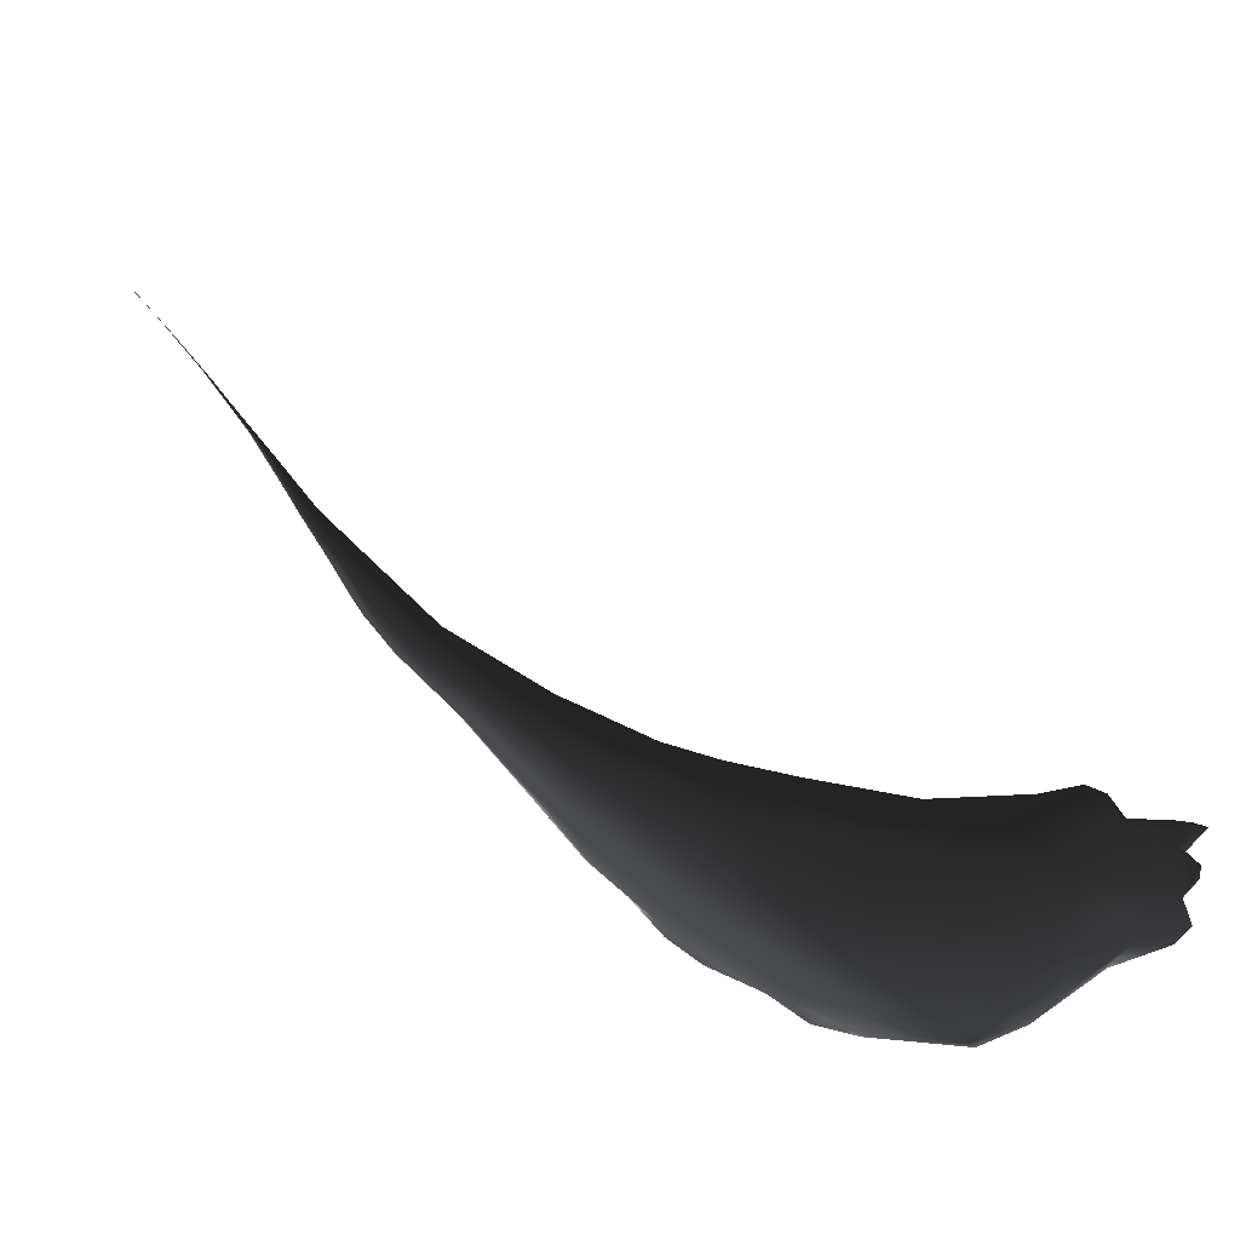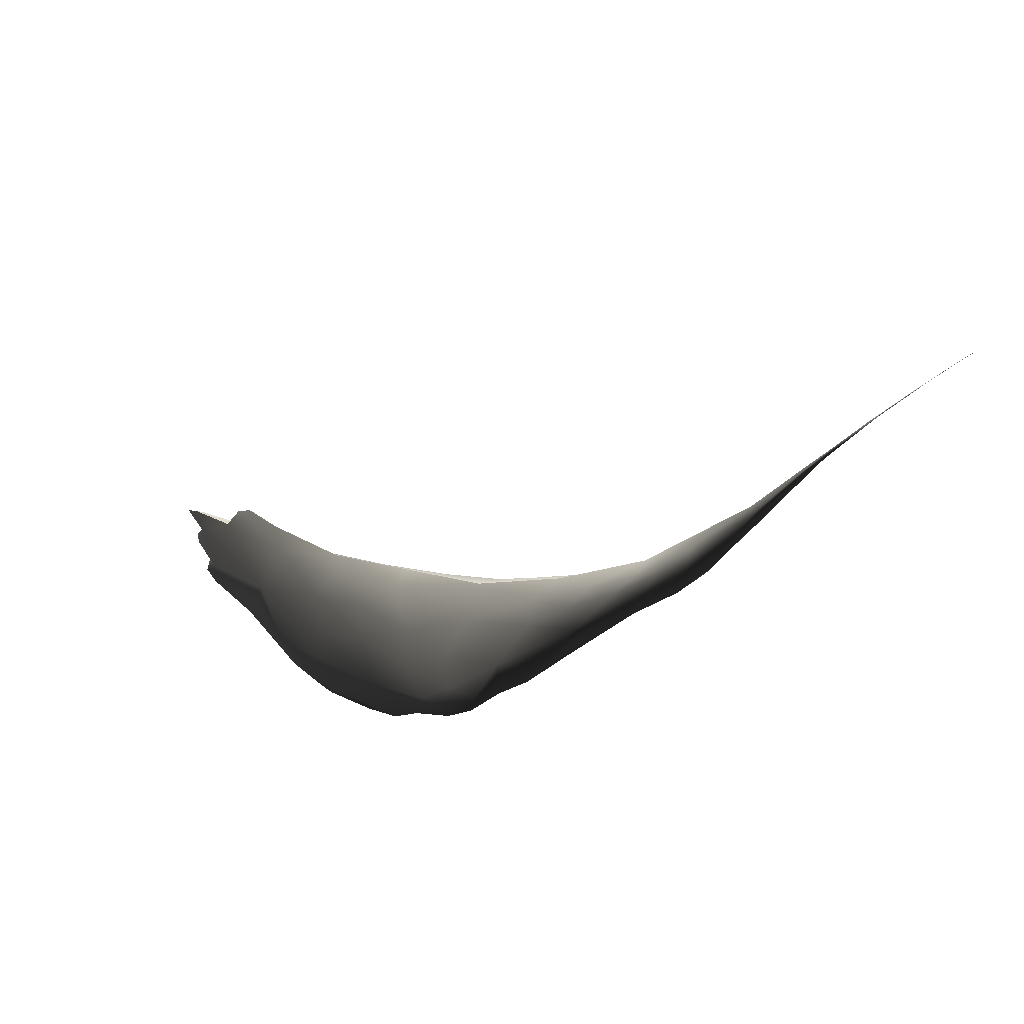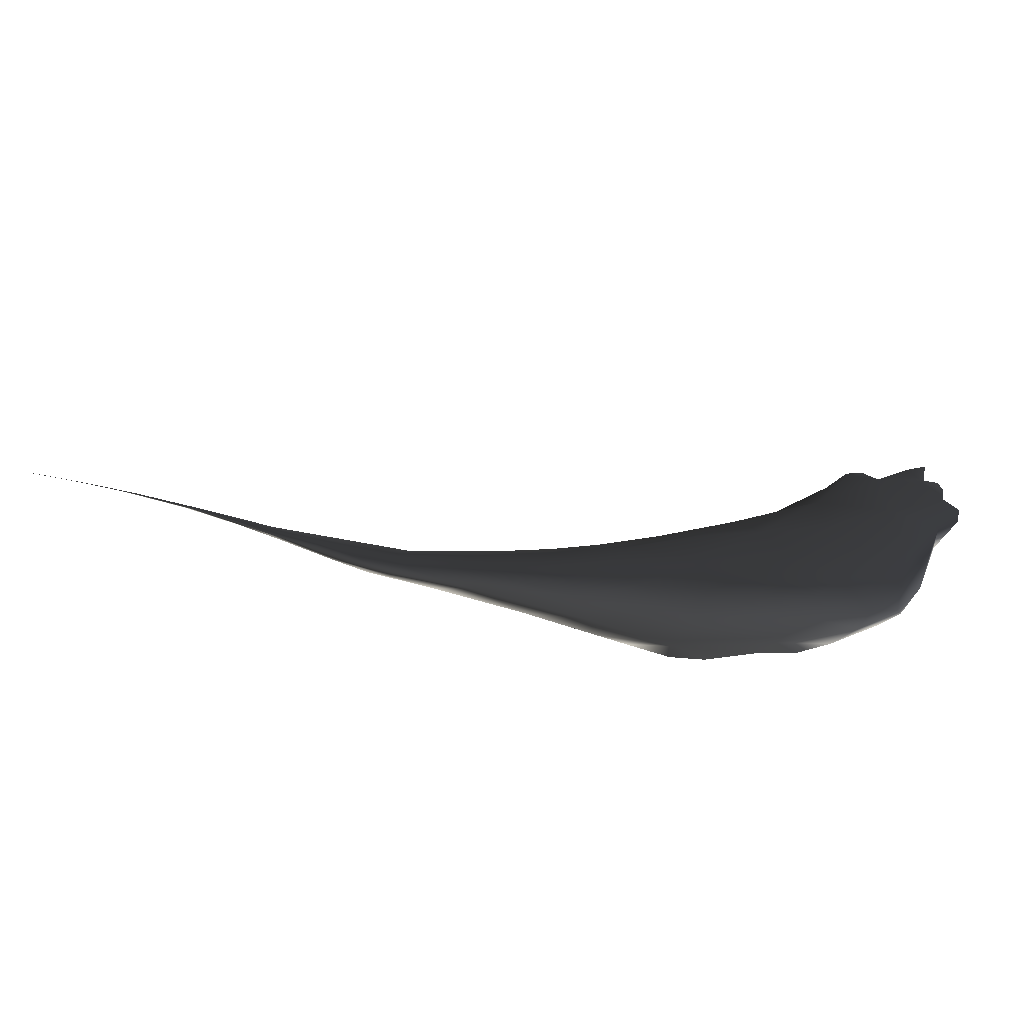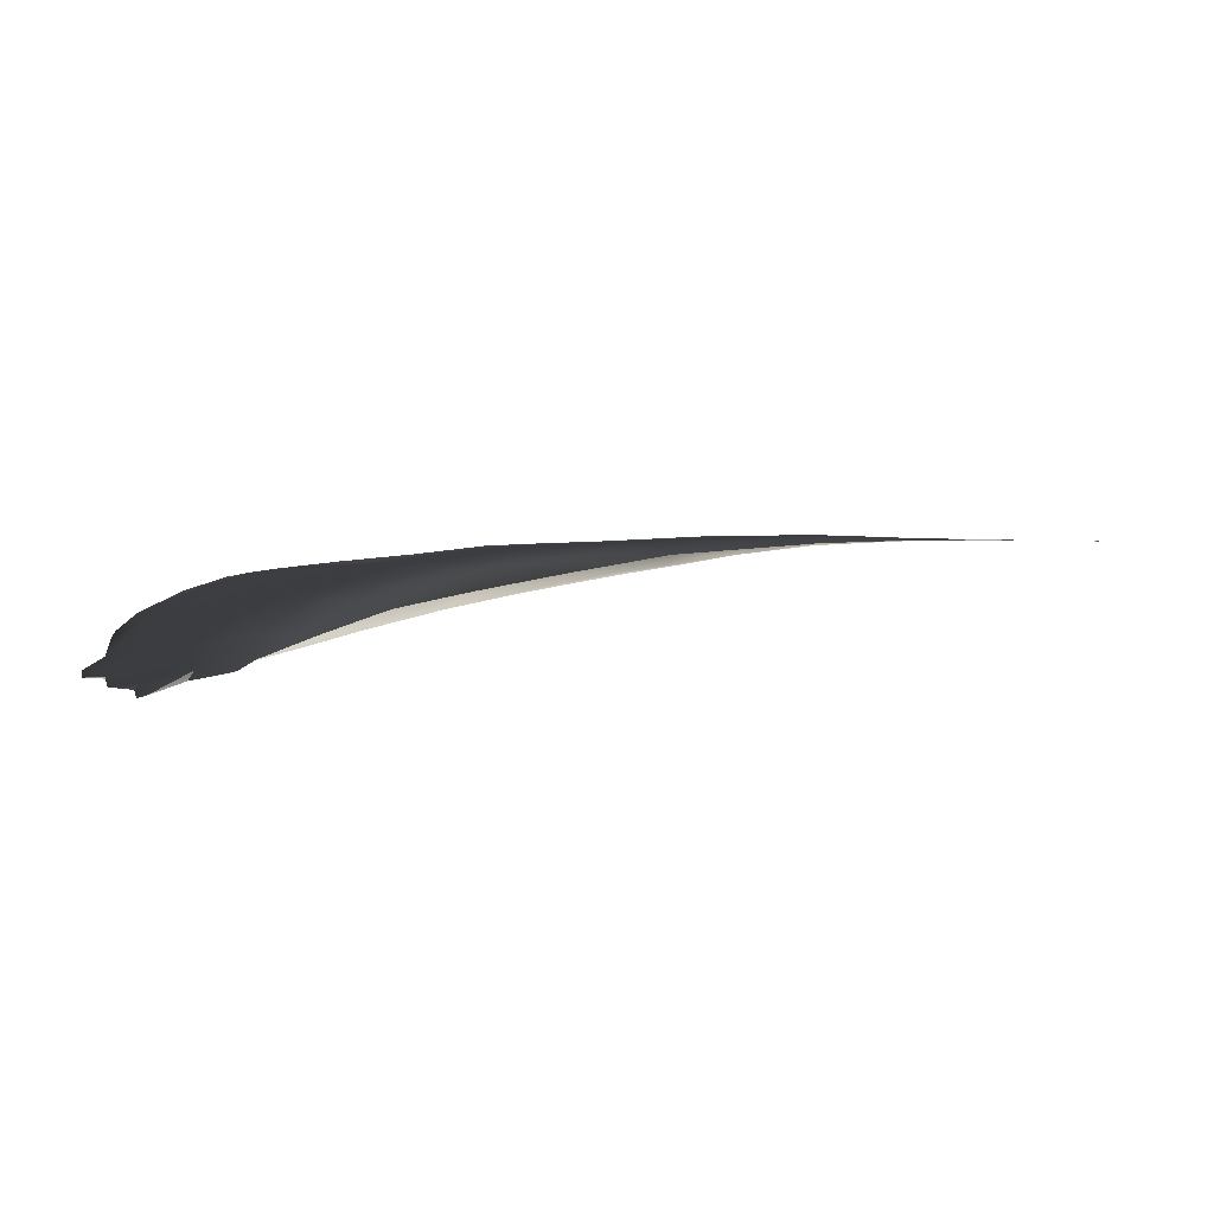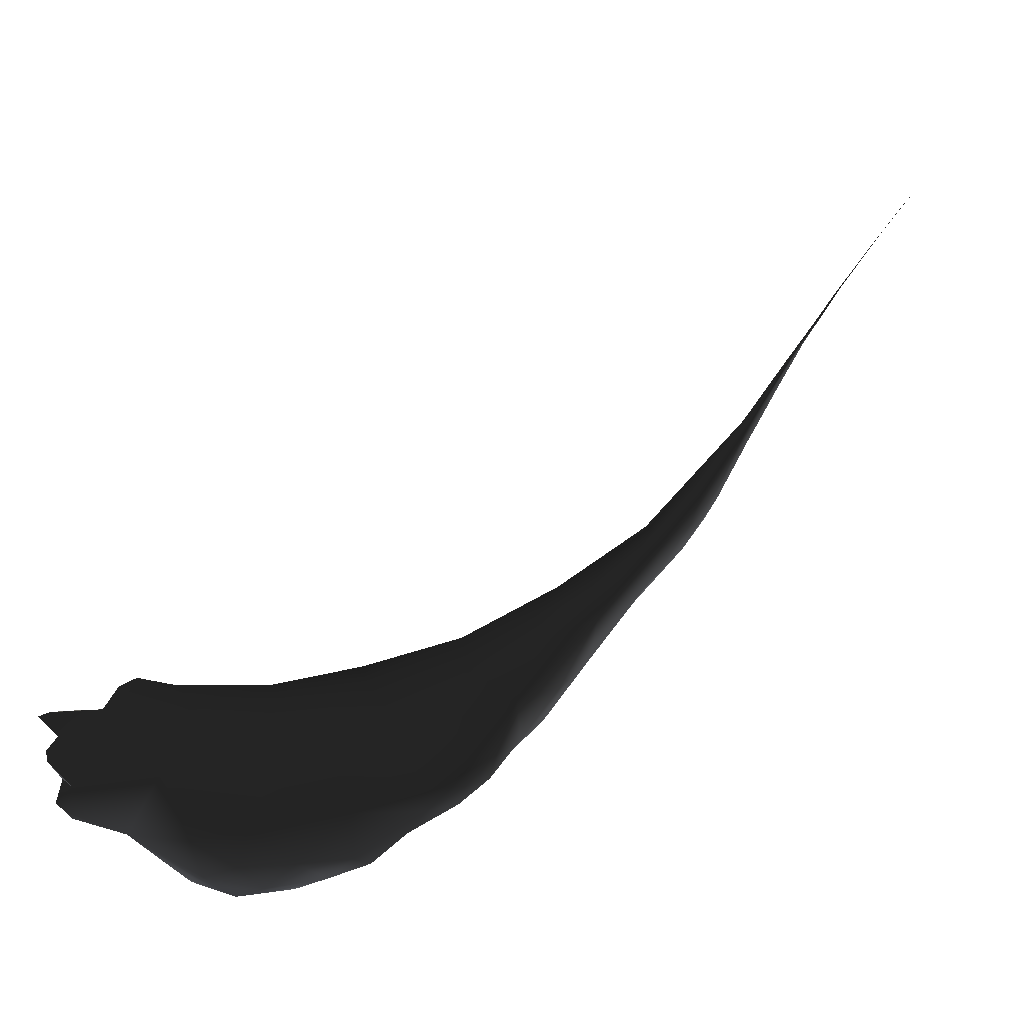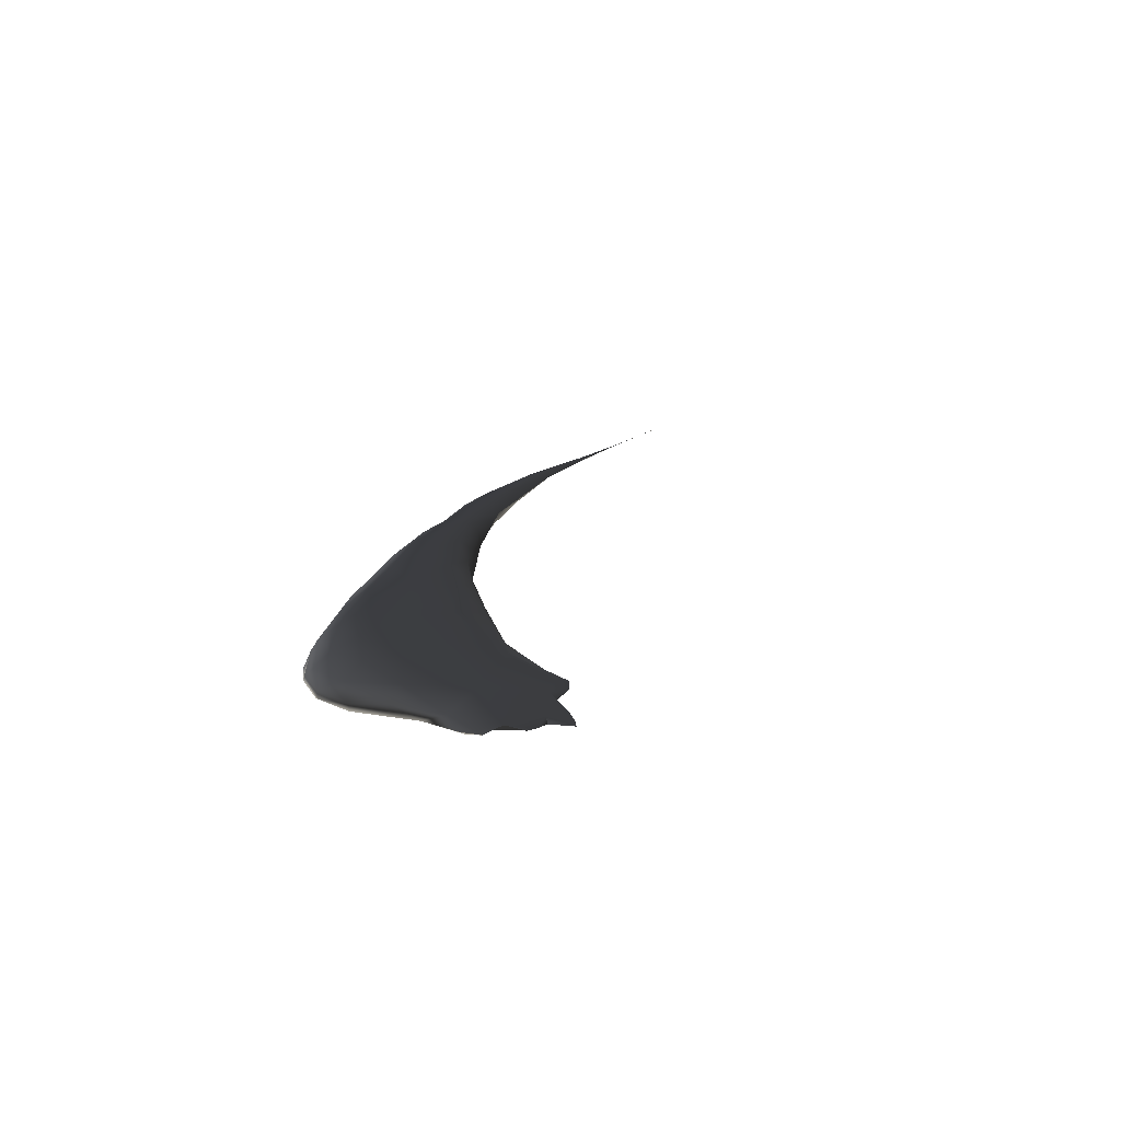
<metadata>
{"format":"obj","ext":"obj","renderer":"f3d","projection":"perspective","resolution":1024,"background":"white","views":[{"elev":-28.2,"azim":8.0,"up":"+Y"},{"elev":39.7,"azim":-145.3,"up":"+Y"},{"elev":42.2,"azim":-33.9,"up":"+Z"},{"elev":17.4,"azim":119.4,"up":"+Z"},{"elev":-11.6,"azim":164.6,"up":"+Y"},{"elev":17.1,"azim":62.9,"up":"+Z"}]}
</metadata>
<code>
v 346.2 175.9 228.2
v 346.3 175.9 228.1
v 347 175.4 228
v 347.5 175.1 228
v 347.1 174.8 228.1
v 348.4 174.4 227.9
v 348.2 174 227.9
v 349.2 173.6 227.8
v 349 172.7 227.7
v 349.8 172.5 227.6
v 349.7 171.8 227.6
v 350.2 171.5 227.4
v 350.8 171.5 227.4
v 351.8 171.4 227.5
v 353 171.4 227.6
v 350.8 170.9 227.4
v 351.4 170.9 227.4
v 354.1 170.9 227.7
v 352.7 170.4 227.5
v 354.4 170.2 227.7
v 352.7 169.7 227.6
v 353.6 169.6 227.7
v 354.6 169.5 227.8
v 354.1 169.2 227.8
v 341.6 182.8 228.2
v 341.6 182.7 228.2
v 341.7 182.6 228.2
v 341.9 182.4 228.2
v 342.1 182.1 228.3
v 342.5 181.6 228.3
v 343 180.9 228.3
v 343.1 180.8 228.3
v 343.8 179.9 228.4
v 344.3 179.1 228.4
v 343.9 179.6 228.4
v 344.4 178.9 228.4
v 344.6 178.4 228.4
v 345.1 177.8 228.3
v 345.1 177.6 228.4
v 346.2 176.7 228.2
v 345.7 176.7 228.2
v 346.1 176.4 228.2
v 346.7 175.9 228.1
v 347.1 175.7 228.1
v 345.7 176.4 228.3
v 348 175 228.1
v 348.8 174.6 228.3
v 356.3 172.7 228.3
v 356.6 172.6 228.2
v 346.4 175.5 228.3
v 349.3 174.1 228
v 350.6 173.6 228.2
v 356.3 172.6 228.2
v 356.9 172.1 228.2
v 357.8 172.1 228.2
v 350.6 173 227.8
v 352.4 172.8 228
v 353.9 172.4 227.9
v 355.4 172.2 228.1
v 357.9 172 228.2
v 348.3 173.3 228
v 351 172.1 227.5
v 352 172.1 227.6
v 353.2 172.1 227.8
v 357.6 171.7 228.2
v 349.2 172.2 227.8
v 354.3 171.7 227.8
v 357.8 171.2 228.2
v 350.4 171 227.8
v 350.3 171.1 227.5
v 355.9 171.1 227.9
v 357.3 170.8 228.1
v 350.9 170.6 227.5
v 351.4 170.5 227.4
v 355.4 169.9 227.9
v 357.6 170.6 228.2
v 351.7 170.1 227.6
v 355.1 169.4 227.9
v 356.4 170 228.1
v 357.4 170.4 228.1
v 352.3 169.6 227.7
v 353 169.4 227.8
v 354.6 169 228
v 355.3 169.3 228.1
v 352.1 169.9 227.9
v 353.6 169.2 228
v 354.5 169.1 228.2
v 341.7 182.6 228.2
v 341.8 182.5 228.2
v 341.9 182.4 228.2
v 342 182.3 228.2
v 342.2 181.9 228.3
v 342.6 181.5 228.3
v 343.2 180.6 228.4
v 344 179.5 228.4
v 345.2 178 228.4
v 344.5 178.6 228.4
v 344.9 177.8 228.5
v 345.4 176.9 228.5
v 347.1 175.8 228.4
v 346 176.1 228.4
v 348.5 174.7 228.5
v 355.7 172.6 228.2
v 356.2 172.6 228.3
v 346.5 175.4 228.4
v 349.5 174.1 228.4
v 350.4 173.6 228.5
v 351.6 173.2 228.5
v 352.4 173 228.3
v 354.1 172.6 228.2
v 356.7 172.2 228.3
v 357.5 172.1 228.2
v 347.6 174.1 228.4
v 357.9 172 228.2
v 349.2 172.3 228.1
v 357.5 171.7 228.2
v 357.8 171.4 228.2
v 357.5 171 228.2
v 357.5 170.5 228.2
v 350.9 171.1 228.3
v 357.3 170.3 228.2
v 355.9 169.7 228.2
v 356.8 170.3 228.3
v 352.7 169.8 228.3
v 353.9 169.2 228.3
v 354.9 169.4 228.3
v 343.2 180.7 228.3
v 344.1 179.3 228.4
v 344.6 178.6 228.4
v 344.7 178.3 228.5
v 345.1 177.8 228.5
v 345.1 177.6 228.5
v 345.9 176.9 228.5
v 345.7 176.9 228.5
v 346.7 175.7 228.5
v 346.1 176 228.5
v 348 174.8 228.6
v 346.8 175.2 228.5
v 349.4 173.9 228.6
v 347.6 174.5 228.6
v 348.4 173.6 228.6
v 348.7 173.8 228.7
v 350.8 173.1 228.7
v 352.1 172.6 228.7
v 353.1 172.7 228.5
v 349.2 172.7 228.5
v 349.2 173 228.7
v 353.3 172 228.6
v 355.1 172.2 228.4
v 350 173 228.7
v 350.3 172.1 228.6
v 351.7 172 228.7
v 354.6 171.4 228.6
v 353.3 171 228.7
v 351.4 171.2 228.7
v 352.2 170.9 228.7
v 354.7 170.5 228.6
v 356.2 171.2 228.4
v 352.1 170.4 228.6
v 352.9 170.4 228.7
v 353 169.9 228.6
v 353.7 170.1 228.6
v 354.6 169.8 228.5
v 355.6 170.1 228.4
v 353.8 169.6 228.5
v 341.6 182.8 228.2
v 341.6 182.7 228.2
v 341.7 182.6 228.2
v 341.9 182.4 228.2
v 341.9 182.4 228.2
v 341.9 182.4 228.2
v 342.1 182.1 228.3
v 342.1 182.1 228.3
v 342.1 182.1 228.3
v 342.5 181.6 228.3
v 342.5 181.6 228.3
v 342.5 181.6 228.3
v 342.5 181.6 228.3
v 342.5 181.6 228.3
v 343 180.9 228.3
v 343 180.9 228.3
v 343 180.9 228.3
v 343.1 180.8 228.3
v 343.8 179.9 228.4
v 344.3 179.1 228.4
v 348.8 174.6 228.3
v 356.3 172.7 228.3
v 356.6 172.6 228.2
v 350.6 173.6 228.2
v 356.9 172.1 228.2
v 356.9 172.1 228.2
v 357.8 172.1 228.2
v 357.8 172.1 228.2
v 357.9 172 228.2
v 357.6 171.7 228.2
v 357.6 171.7 228.2
v 357.8 171.2 228.2
v 357.8 171.2 228.2
v 350.3 171.1 227.5
v 357.3 170.8 228.1
v 350.9 170.6 227.5
v 357.6 170.6 228.2
v 351.7 170.1 227.6
v 352.3 169.6 227.7
v 341.7 182.6 228.2
v 341.7 182.6 228.2
v 341.7 182.6 228.2
v 341.8 182.5 228.2
v 341.9 182.4 228.2
v 342 182.3 228.2
v 342 182.3 228.2
v 342 182.3 228.2
v 342.2 181.9 228.3
v 342.6 181.5 228.3
v 343.2 180.6 228.4
v 343.2 180.6 228.4
v 345.2 178 228.4
v 344.9 177.8 228.5
v 347.1 175.8 228.4
v 355.7 172.6 228.2
v 352.4 173 228.3
v 354.1 172.6 228.2
v 356.7 172.2 228.3
v 357.5 172.1 228.2
v 357.8 171.4 228.2
v 357.5 171 228.2
v 357.5 171 228.2
v 357.3 170.3 228.2
v 343.2 180.7 228.3
v 343.2 180.7 228.3
f 197 118 117
f 162 165 161
f 72 76 227
f 180 33 94
f 200 226 198
f 119 123 118
f 7 61 9
f 26 28 27
f 65 60 55
f 64 63 15
f 179 213 230
f 190 111 188
f 74 201 203
f 80 79 228
f 208 211 206
f 29 168 169
f 170 30 172
f 31 173 175
f 209 207 212
f 32 178 127
f 182 176 183
f 126 163 164
f 38 36 35
f 219 133 96
f 101 99 136
f 54 59 71
f 7 3 5
f 5 3 2
f 69 120 85
f 85 120 124
f 9 10 7
f 7 10 8
f 16 13 12
f 12 13 10
f 195 116 114
f 114 116 224
f 19 14 17
f 17 14 13
f 192 112 191
f 191 112 223
f 71 79 72
f 72 79 80
f 26 27 25
f 25 27 205
f 21 22 19
f 19 22 20
f 180 35 33
f 33 35 36
f 70 201 16
f 16 201 74
f 186 189 106
f 106 189 107
f 45 41 39
f 39 41 38
f 39 99 45
f 45 99 101
f 45 1 41
f 41 1 2
f 174 180 93
f 93 180 94
f 7 5 61
f 61 5 113
f 83 86 87
f 87 86 125
f 130 131 132
f 132 131 134
f 82 86 24
f 24 86 83
f 72 80 76
f 76 80 228
f 166 88 167
f 167 88 171
f 56 63 57
f 57 63 64
f 78 75 23
f 23 75 20
f 10 13 62
f 62 13 14
f 71 65 54
f 54 65 55
f 158 164 157
f 157 164 163
f 224 116 111
f 111 116 158
f 21 82 22
f 22 82 24
f 11 70 12
f 12 70 16
f 11 69 199
f 199 69 73
f 126 165 163
f 163 165 162
f 163 162 157
f 43 44 40
f 40 44 100
f 40 100 217
f 54 49 53
f 53 49 48
f 53 48 103
f 54 53 59
f 59 53 103
f 59 103 110
f 71 72 65
f 65 72 68
f 65 68 225
f 82 85 86
f 86 85 124
f 86 124 125
f 88 90 171
f 171 90 92
f 171 92 177
f 219 102 137
f 137 102 139
f 137 139 142
f 141 113 140
f 140 113 138
f 140 138 135
f 145 149 148
f 148 149 153
f 148 153 154
f 215 184 95
f 95 184 185
f 95 185 96
f 151 152 155
f 155 152 156
f 155 156 159
f 151 155 120
f 120 155 159
f 120 159 124
f 37 97 39
f 39 97 98
f 39 98 99
f 224 193 114
f 114 193 194
f 114 194 195
f 38 41 42
f 42 41 2
f 42 2 3
f 181 32 35
f 35 32 127
f 35 127 128
f 4 6 46
f 46 6 51
f 46 51 47
f 47 51 52
f 205 27 89
f 89 27 174
f 89 174 91
f 91 174 93
f 1 45 50
f 50 45 101
f 50 101 105
f 105 101 136
f 43 4 44
f 44 4 46
f 44 46 100
f 100 46 47
f 73 69 77
f 77 69 85
f 77 85 204
f 204 85 82
f 110 58 59
f 59 58 67
f 59 67 71
f 71 67 18
f 219 186 102
f 102 186 106
f 102 106 139
f 139 106 107
f 108 144 143
f 143 144 152
f 143 152 150
f 150 152 151
f 90 210 92
f 92 210 214
f 92 214 229
f 229 214 216
f 229 216 95
f 97 130 218
f 218 130 132
f 218 132 99
f 99 132 134
f 99 134 136
f 133 219 135
f 135 219 137
f 135 137 140
f 140 137 142
f 140 142 141
f 187 104 220
f 220 104 149
f 220 149 222
f 222 149 145
f 222 145 221
f 110 57 58
f 58 57 64
f 58 64 67
f 67 64 15
f 67 15 18
f 19 15 14
f 14 15 63
f 14 63 62
f 62 63 56
f 62 56 10
f 10 56 8
f 118 202 119
f 119 202 121
f 119 121 123
f 123 121 79
f 123 79 122
f 122 79 84
f 11 66 69
f 69 66 115
f 69 115 120
f 120 115 146
f 120 146 151
f 151 146 147
f 151 147 150
f 39 38 37
f 37 38 35
f 37 35 97
f 97 35 128
f 97 128 130
f 130 128 129
f 130 129 131
f 15 19 18
f 18 19 20
f 18 20 71
f 71 20 75
f 71 75 79
f 79 75 78
f 79 78 84
f 13 16 17
f 17 16 74
f 17 74 19
f 19 74 203
f 19 203 21
f 21 203 81
f 21 81 82
f 196 117 116
f 116 117 118
f 116 118 158
f 158 118 123
f 158 123 164
f 164 123 122
f 164 122 126
f 126 122 84
f 4 7 6
f 6 7 8
f 6 8 51
f 51 8 56
f 51 56 52
f 52 56 57
f 52 57 109
f 109 57 110
f 7 4 3
f 3 4 43
f 3 43 42
f 42 43 40
f 42 40 38
f 38 40 217
f 38 217 36
f 36 217 34
f 36 34 33
f 187 188 104
f 104 188 111
f 104 111 149
f 149 111 158
f 149 158 153
f 153 158 157
f 153 157 154
f 154 157 162
f 154 162 160
f 160 162 161
f 2 1 5
f 5 1 50
f 5 50 113
f 113 50 105
f 113 105 138
f 138 105 136
f 138 136 135
f 135 136 134
f 135 134 133
f 133 134 131
f 133 131 96
f 96 131 129
f 96 129 95
f 95 129 128
f 95 128 229
f 12 10 11
f 11 10 9
f 11 9 66
f 66 9 61
f 66 61 115
f 115 61 113
f 115 113 146
f 146 113 141
f 146 141 147
f 147 141 142
f 147 142 150
f 150 142 139
f 150 139 143
f 143 139 107
f 143 107 108
f 108 107 189
f 108 189 221
f 20 22 23
f 23 22 24
f 23 24 78
f 78 24 83
f 78 83 84
f 84 83 87
f 84 87 126
f 126 87 125
f 126 125 165
f 165 125 124
f 165 124 161
f 161 124 159
f 161 159 160
f 160 159 156
f 160 156 154
f 154 156 152
f 154 152 148
f 148 152 144
f 148 144 145
f 145 144 108
f 145 108 221

</code>
